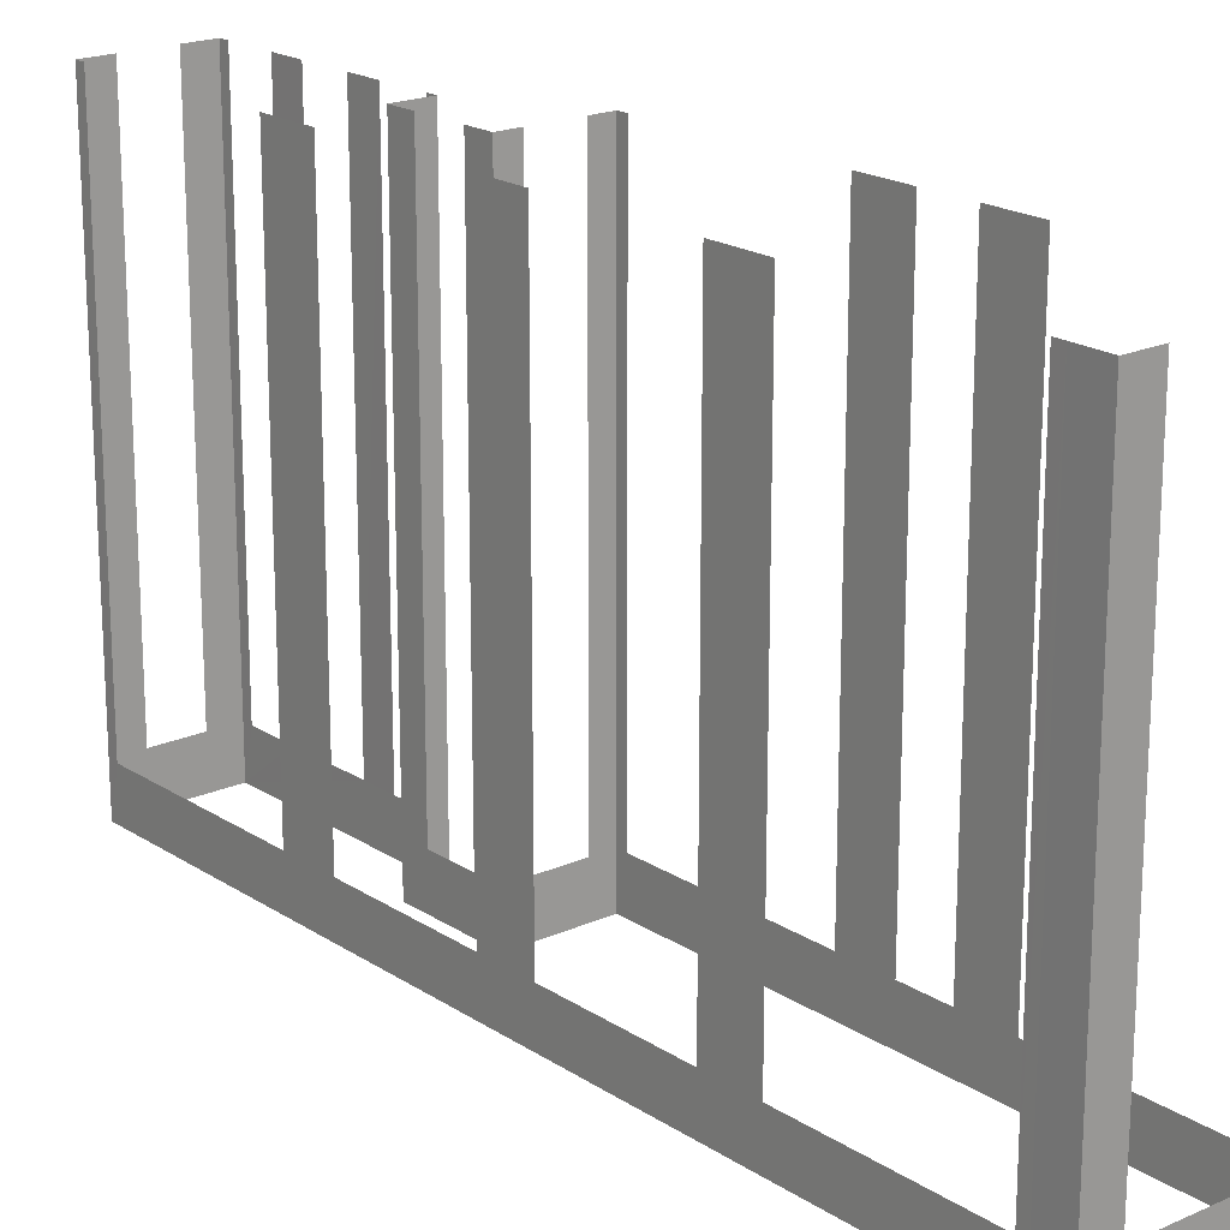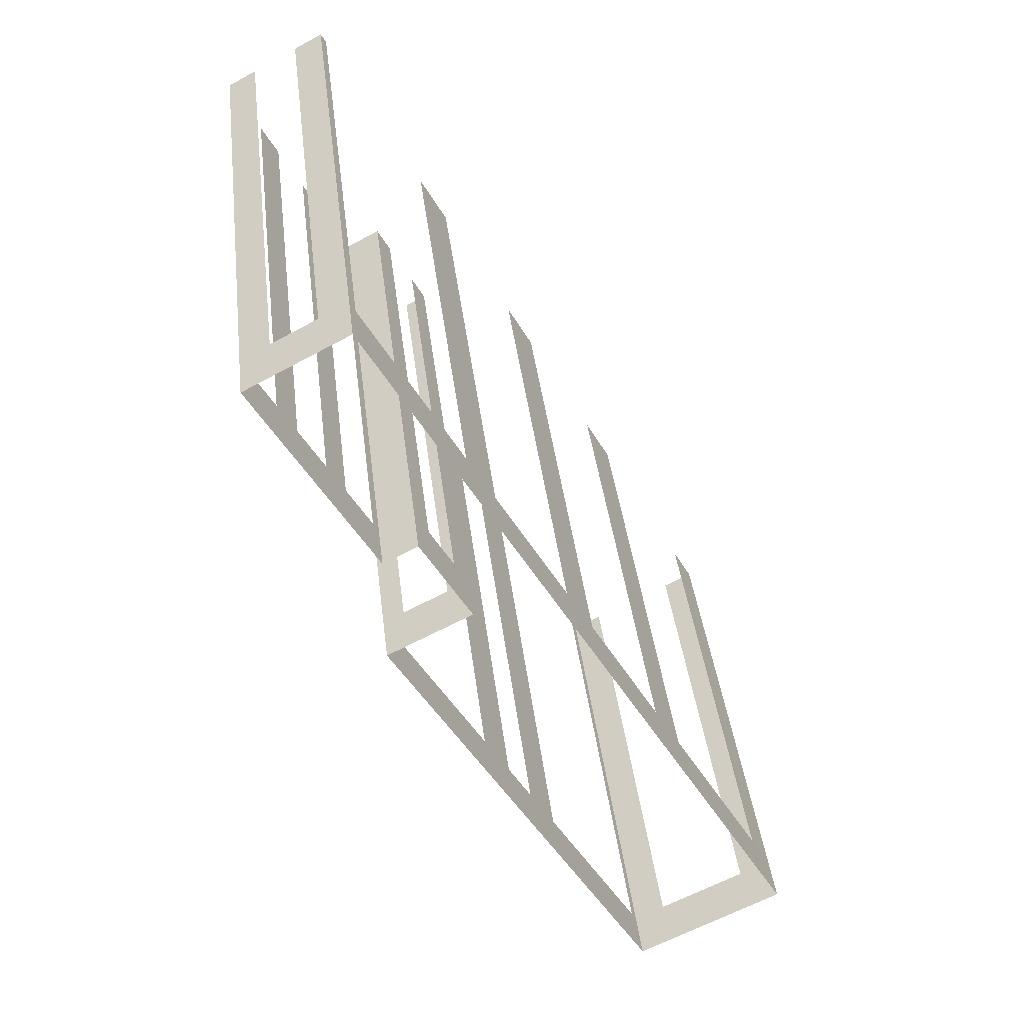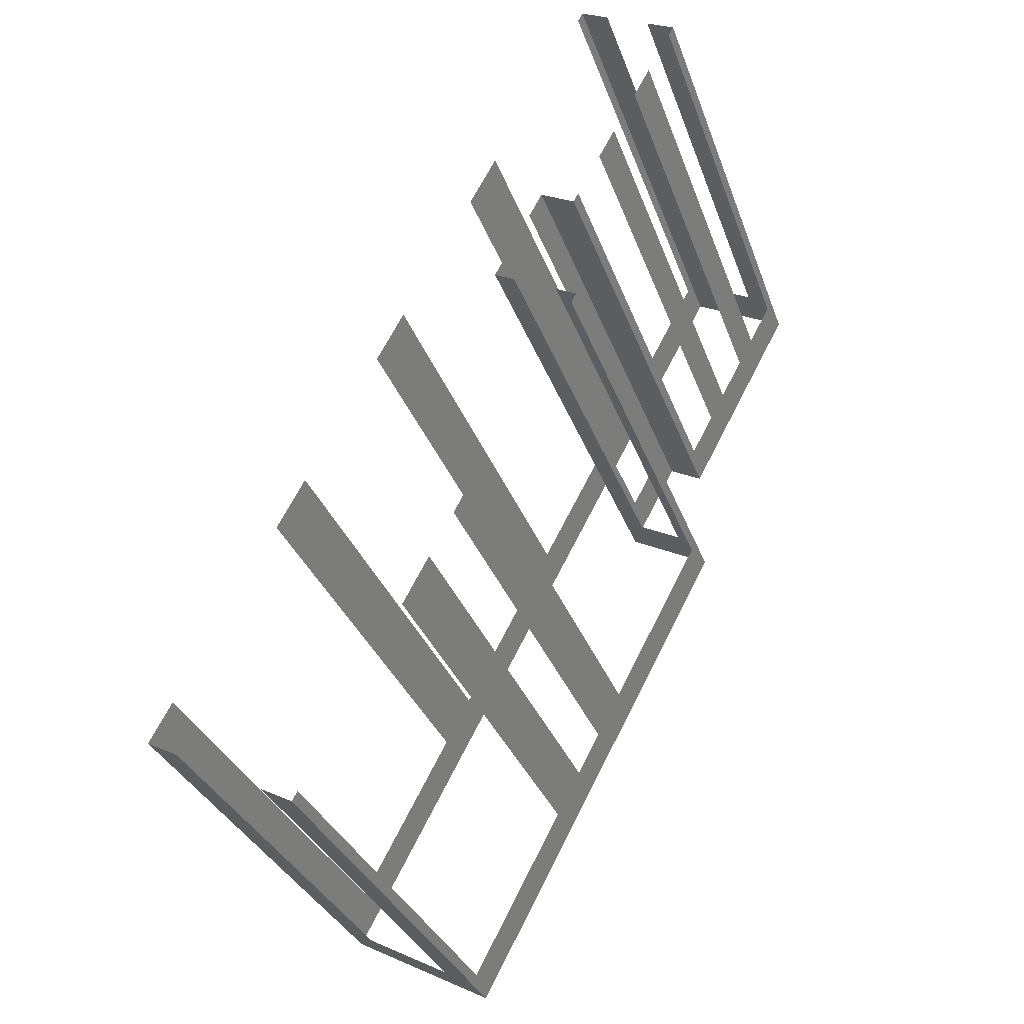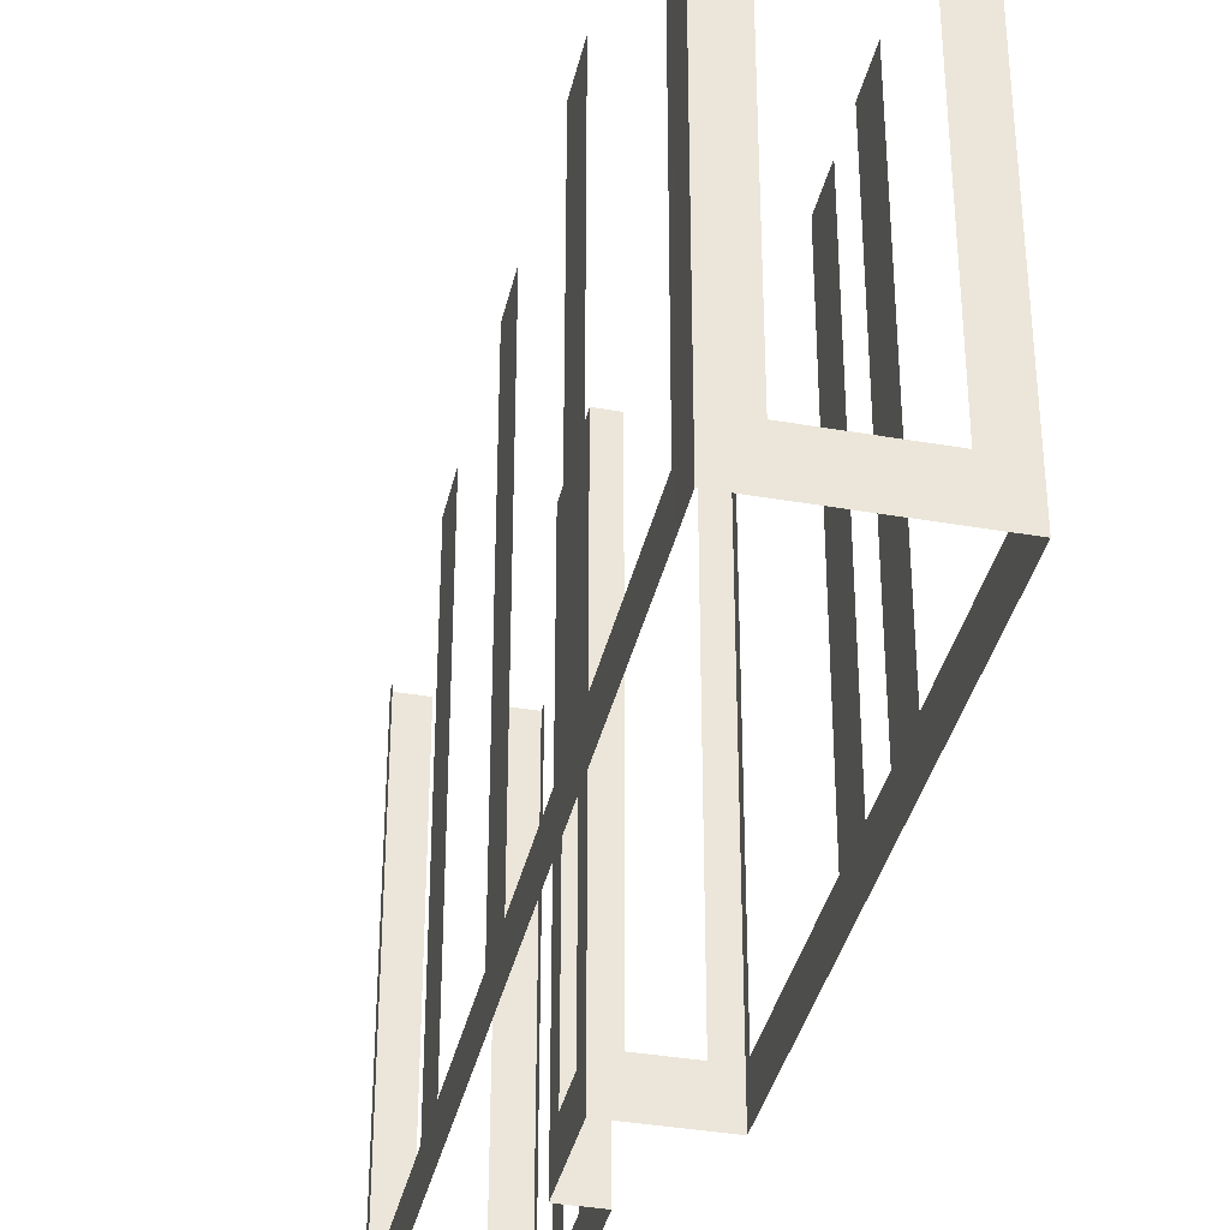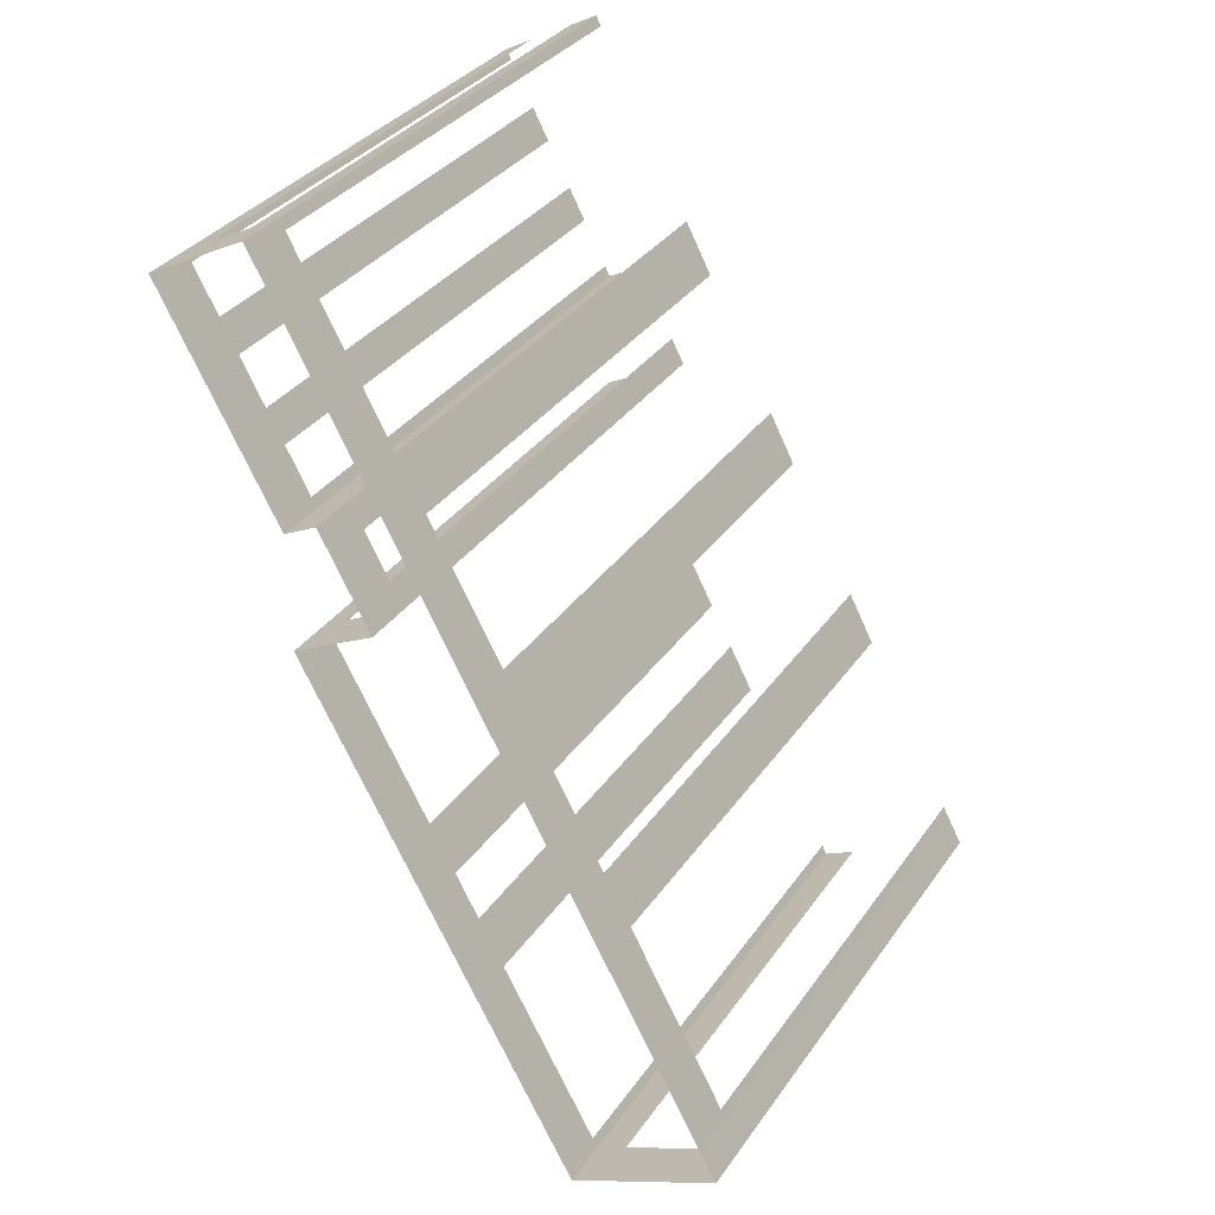
<metadata>
{"format":"obj","ext":"obj","renderer":"f3d","projection":"perspective","resolution":1024,"background":"white","views":[{"elev":19.6,"azim":-68.0,"up":"+Z"},{"elev":40.8,"azim":173.1,"up":"+Y"},{"elev":-32.8,"azim":18.2,"up":"+Y"},{"elev":-37.0,"azim":-40.8,"up":"+Z"},{"elev":35.0,"azim":-149.7,"up":"+Y"}]}
</metadata>
<code>
o geometryt000010000010000110010110000110000110100000010100st34
v 775.6 -148.7 148.2
v 775.1 -149.7 148.2
v 775.1 -149.7 165.4
v 775.6 -148.7 165.4
v 778.9 -151.7 149.7
v 779.9 -152.2 165.4
v 778.9 -151.7 165.4
v 775.1 -149.7 148.2
v 776.1 -150.2 149.7
v 779.9 -152.2 148.2
v 776.1 -150.2 165.4
v 775.1 -149.7 165.4
v 775.8 -148.4 149.7
v 775.6 -148.7 165.4
v 775.8 -148.4 165.4
v 778.8 -142.8 149.7
v 775.6 -148.7 148.2
v 778.8 -142.8 165.4
v 779.7 -141.2 165.4
v 779.7 -141.2 149.7
v 781.9 -137 149.7
v 781.9 -137 165.4
v 782.8 -135.3 165.4
v 782.8 -135.3 149.7
v 785.1 -131.1 149.7
v 789.1 -123.6 148.2
v 785.1 -131.1 165.4
v 785.9 -129.5 165.4
v 785.9 -129.5 149.7
v 788.9 -123.9 149.7
v 788.9 -123.9 165.4
v 789.1 -123.6 165.4
v 788.5 -136.2 149.7
v 788.7 -135.9 165.4
v 788.5 -136.2 165.4
v 785.5 -141.9 149.7
v 788.7 -135.9 148.2
v 785.5 -141.9 165.4
v 784.7 -143.4 165.4
v 784.7 -143.4 149.7
v 783.9 -144.8 149.7
v 779.9 -152.2 148.2
v 783.9 -144.8 165.4
v 783.1 -146.3 165.4
v 783.1 -146.3 149.7
v 780.1 -151.9 149.7
v 780.1 -151.9 165.4
v 779.9 -152.2 165.4
v 787.1 -132.3 149.7
v 787.5 -131.5 165.4
v 787.1 -132.3 165.4
v 785.9 -134.5 148.2
v 786.4 -133.7 149.7
v 787.5 -131.5 148.2
v 786.4 -133.7 165.4
v 785.9 -134.5 165.4
v 786.6 -134.8 149.7
v 785.9 -134.5 165.4
v 786.6 -134.8 165.4
v 788.7 -135.9 148.2
v 788 -135.6 149.7
v 785.9 -134.5 148.2
v 788 -135.6 165.4
v 788.7 -135.9 165.4
v 787.5 -131.5 148.2
v 788.6 -132.1 165.4
v 787.5 -131.5 165.4
v 788.6 -132.1 148.2
v 792.1 -125.6 149.7
v 792.3 -125.3 165.4
v 792.1 -125.6 165.4
v 791.4 -127 149.7
v 792.3 -125.3 148.2
v 791.4 -127 165.4
v 790.8 -128 165.4
v 790.8 -128 149.7
v 790.1 -129.4 149.7
v 790.1 -129.4 165.4
v 789.6 -130.4 165.4
v 789.6 -130.4 149.7
v 788.6 -132.1 148.2
v 788.8 -131.8 149.7
v 788.8 -131.8 165.4
v 788.6 -132.1 165.4
v 790 -124.1 149.7
v 789.1 -123.6 165.4
v 790 -124.1 165.4
v 791.4 -124.8 149.7
v 789.1 -123.6 148.2
v 791.4 -124.8 165.4
v 792.3 -125.3 165.4
v 792.3 -125.3 148.2
f 1 2 3
f 1 3 4
f 5 6 7
f 8 5 9
f 8 10 5
f 6 5 10
f 11 12 9
f 12 8 9
f 13 14 15
f 16 17 13
f 14 13 17
f 18 19 16
f 19 20 16
f 20 17 16
f 22 23 21
f 23 24 21
f 21 24 17
f 25 26 24
f 24 26 17
f 27 28 25
f 28 29 25
f 29 26 25
f 30 26 29
f 31 32 30
f 32 26 30
f 33 34 35
f 36 37 33
f 34 33 37
f 38 39 36
f 39 40 36
f 40 37 36
f 41 42 40
f 40 42 37
f 43 44 41
f 44 45 41
f 45 42 41
f 46 42 45
f 48 42 46
f 49 50 51
f 52 49 53
f 52 54 49
f 57 58 59
f 60 57 61
f 60 62 57
f 58 57 62
f 63 64 61
f 64 60 61
f 65 66 67
f 65 68 66
f 69 70 71
f 72 73 69
f 70 69 73
f 74 75 72
f 75 76 72
f 76 73 72
f 76 77 73
f 78 79 77
f 79 80 77
f 80 81 77
f 77 81 73
f 82 81 80
f 83 84 82
f 84 81 82
f 85 86 87
f 88 89 85
f 86 85 89
f 90 91 88
f 91 92 88
f 92 89 88
f 20 21 17
f 47 48 46
f 50 49 54
f 55 56 53
f 56 52 53

</code>
